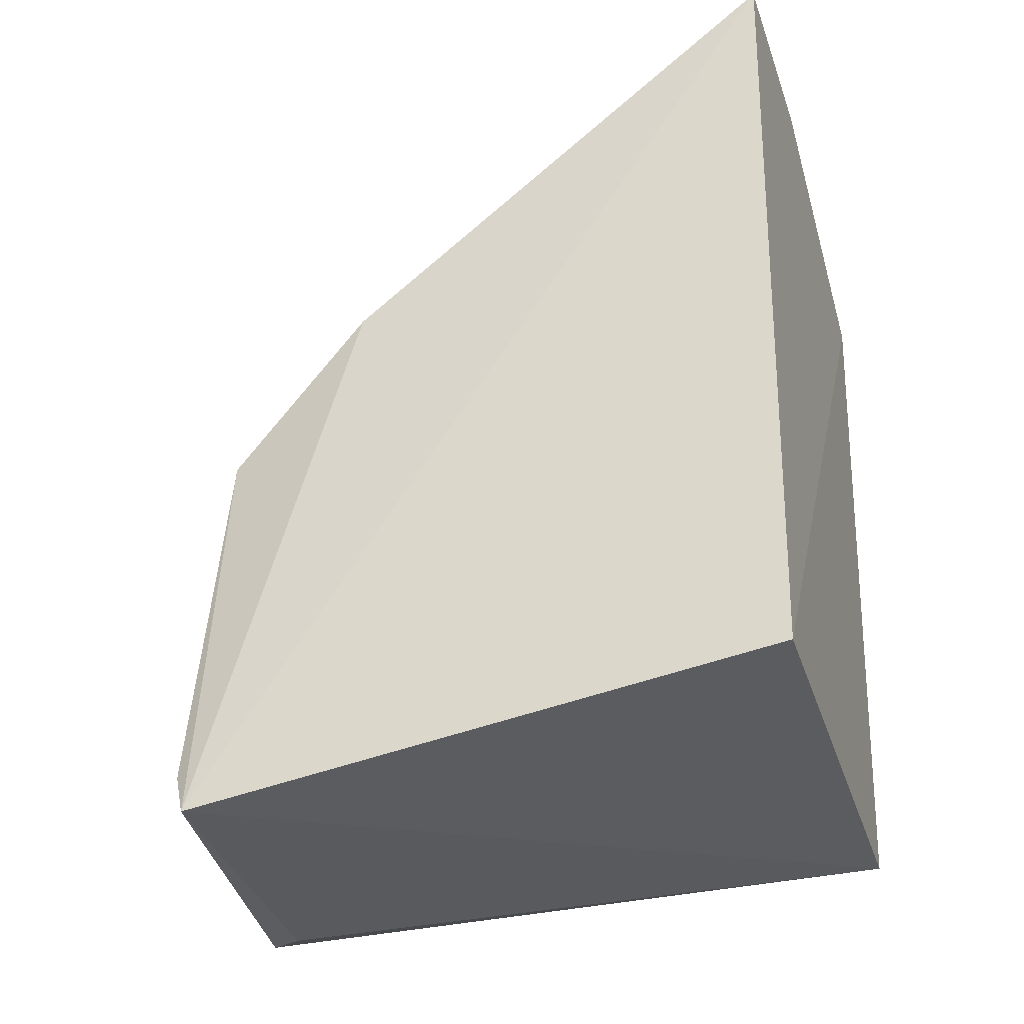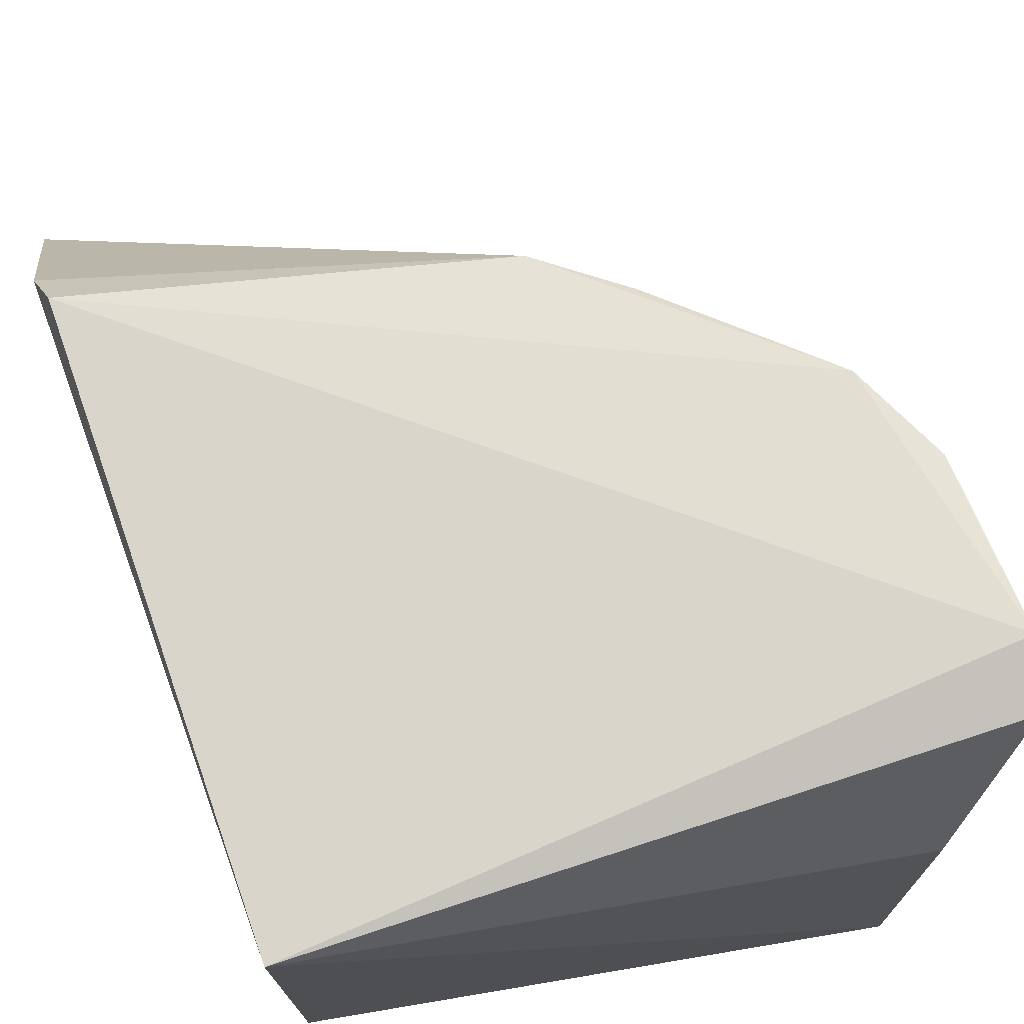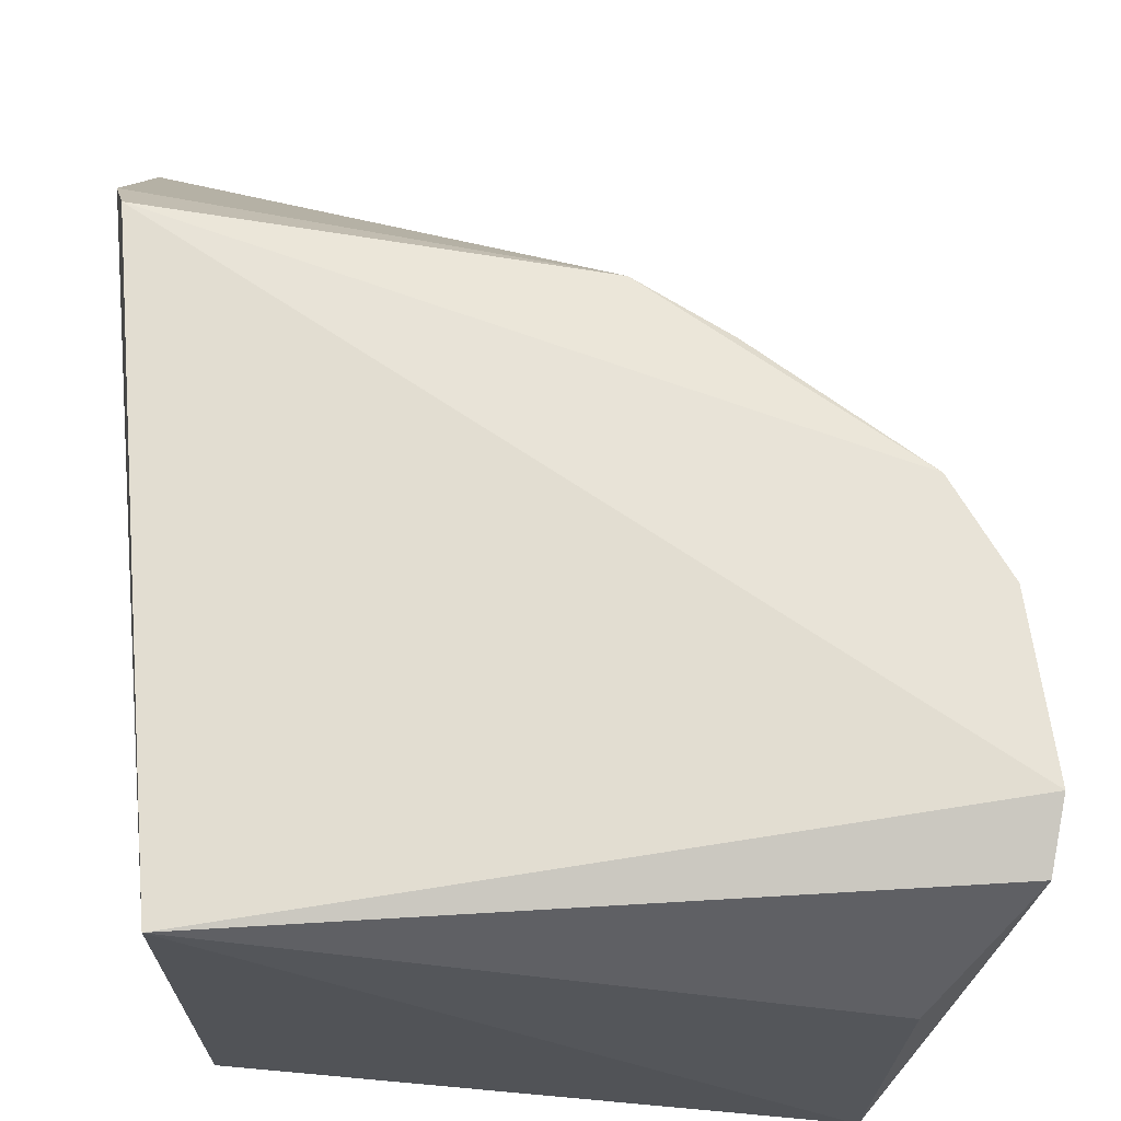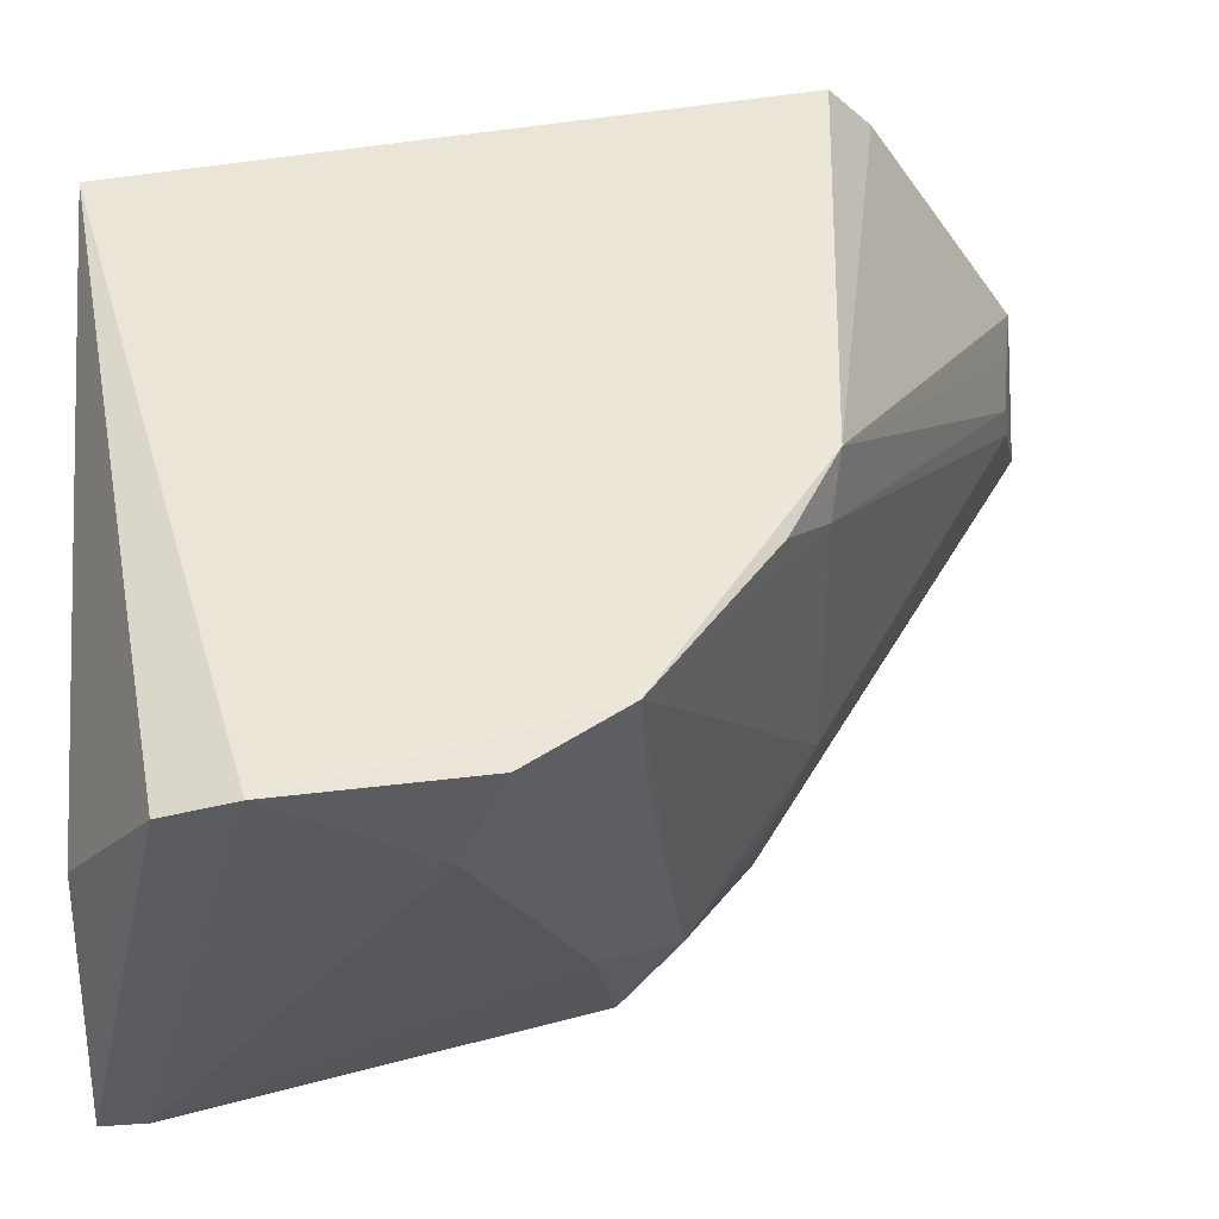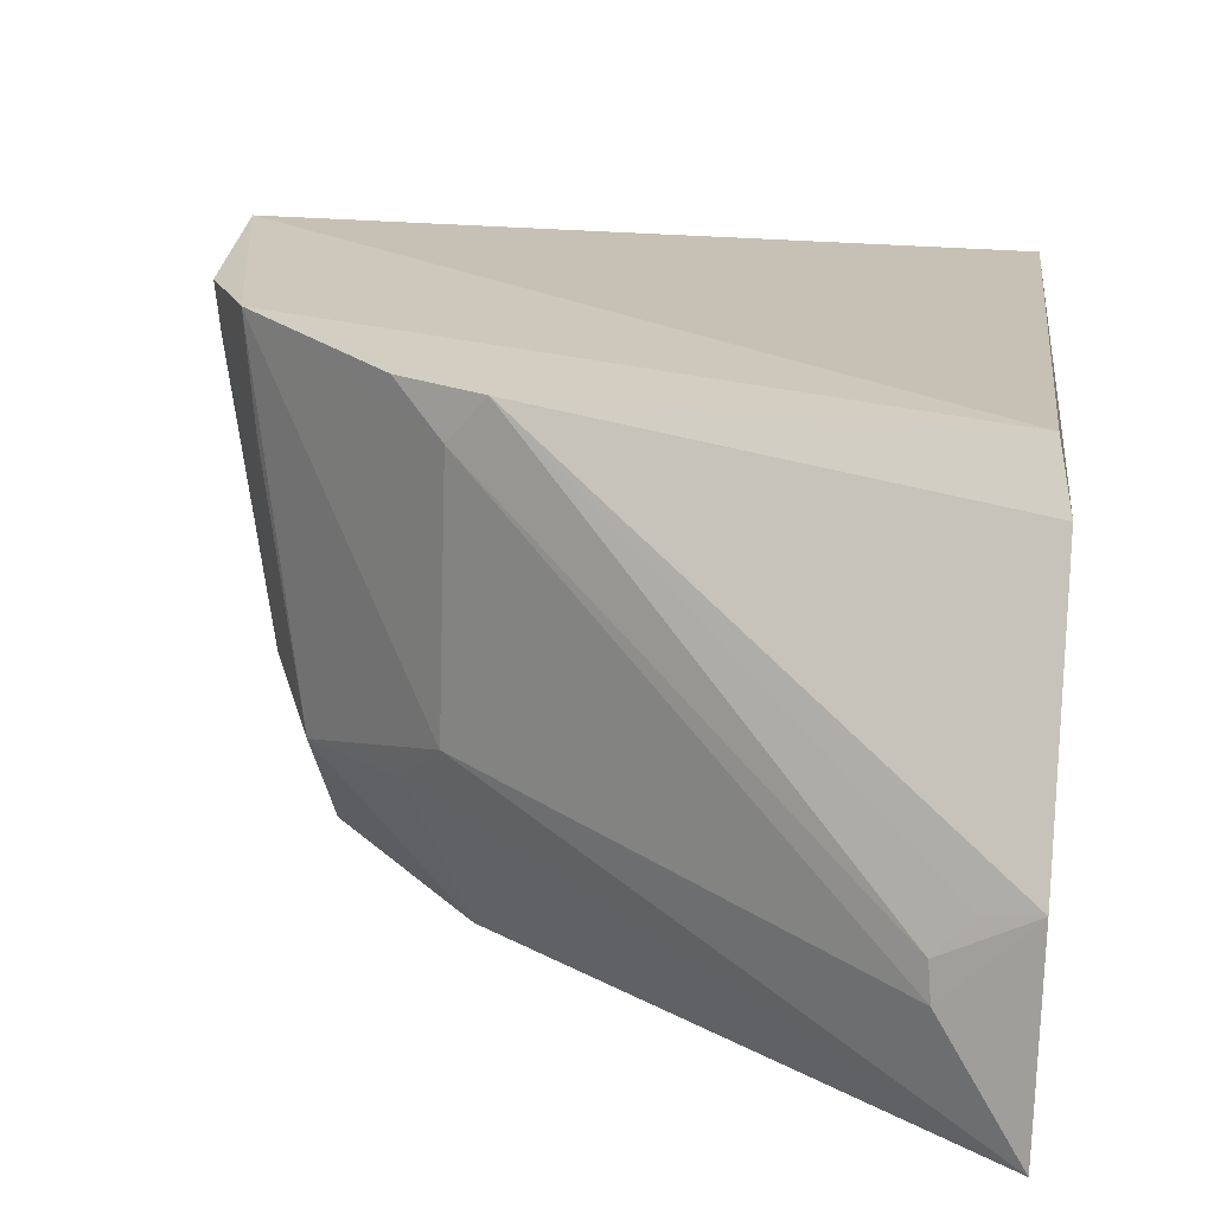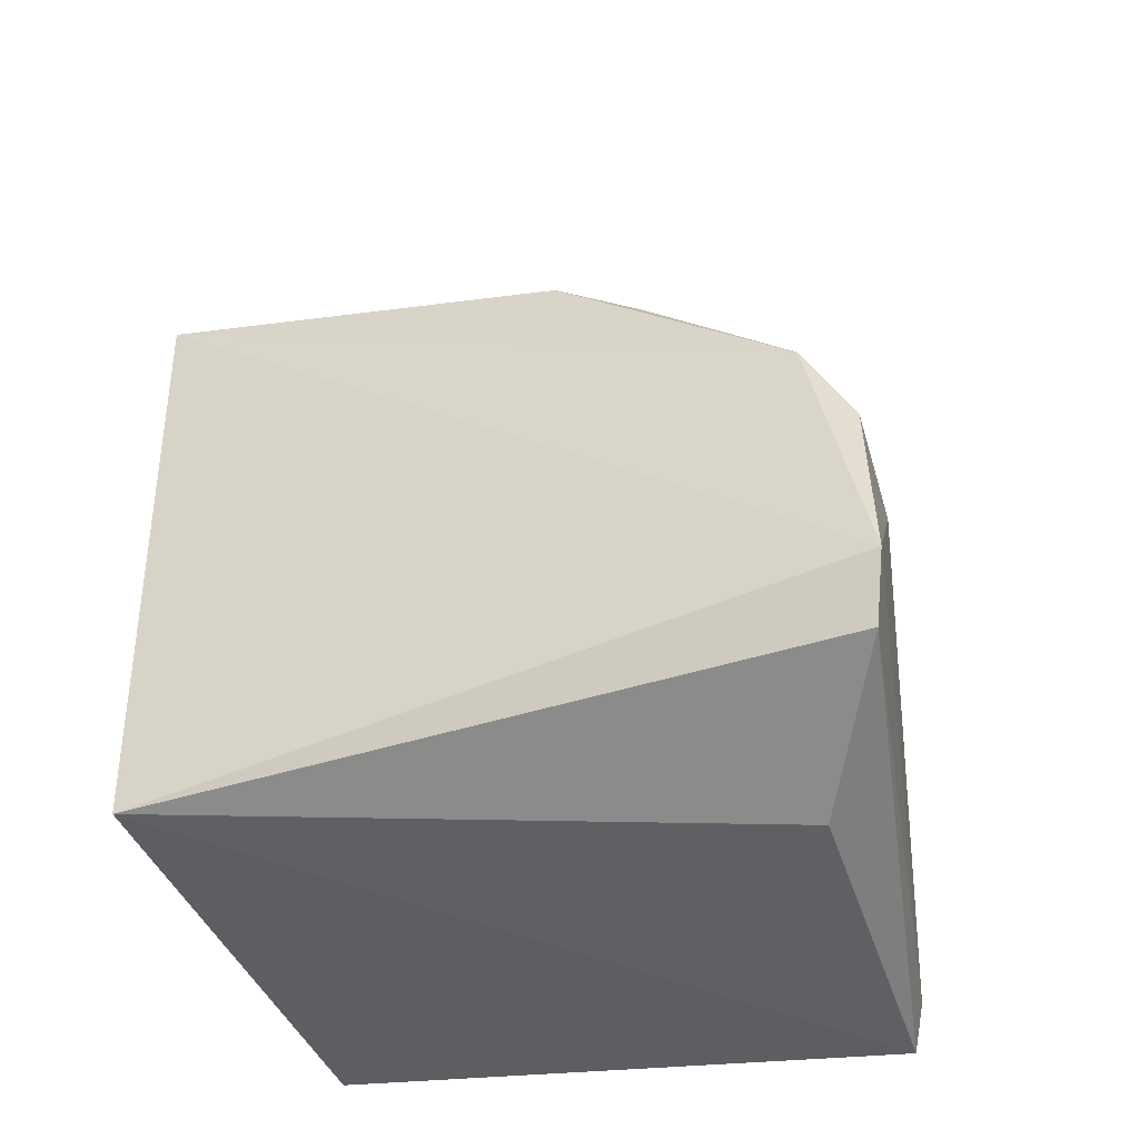
<metadata>
{"format":"obj","ext":"obj","renderer":"f3d","projection":"perspective","resolution":1024,"background":"white","views":[{"elev":-35.0,"azim":16.8,"up":"+Z"},{"elev":73.4,"azim":162.0,"up":"+Y"},{"elev":68.1,"azim":176.7,"up":"+Y"},{"elev":46.4,"azim":-100.7,"up":"+Y"},{"elev":17.5,"azim":7.9,"up":"+Y"},{"elev":-42.5,"azim":-159.3,"up":"+Z"}]}
</metadata>
<code>
v -0.1524 -0.1424 0.2537
v -0.1569 -0.1439 0.01672
v -0.1569 -0.007576 0.01672
v -0.3388 -0.006721 0.113
v -0.3213 -0.1452 -0.007731
v -0.1522 -0.009416 0.1953
v -0.3197 -0.1323 0.1119
v -0.3516 -0.006498 0.01671
v -0.3557 2.105e-05 0.03462
v -0.271 -0.01202 0.1699
v -0.149 -0.02426 0.2075
v -0.2789 -0.14 0.1532
v -0.3262 -0.04898 -0.002381
v -0.3517 -0.0328 0.07369
v -0.325 -0.1417 0.004439
v -0.1508 -0.09039 0.2481
v -0.3233 -0.1072 0.1262
v -0.3528 -0.006375 0.08512
v -0.3353 -0.09343 0.104
v -0.1733 -0.1031 0.2422
v -0.2836 -0.09368 0.1656
v -0.3357 -0.03716 0.115
v -0.3514 -0.01987 0.08503
v -0.1642 -0.09313 0.2431
v -0.1725 -0.1125 0.2436
v -0.2815 -0.02414 0.1656
v -0.2952 -0.1058 0.1526
v -0.2957 -0.01228 0.1522
f 5 2 1
f 5 3 2
f 9 6 3
f 9 4 6
f 9 3 8
f 10 6 4
f 11 1 2
f 11 2 3
f 11 3 6
f 11 6 10
f 12 7 5
f 12 5 1
f 13 8 3
f 13 3 5
f 13 5 8
f 15 9 8
f 15 8 5
f 15 14 9
f 15 5 7
f 16 11 10
f 16 1 11
f 17 7 12
f 18 4 9
f 18 9 14
f 19 15 7
f 19 14 15
f 19 7 17
f 21 4 17
f 22 17 4
f 22 4 18
f 22 19 17
f 22 18 19
f 23 19 18
f 23 18 14
f 23 14 19
f 24 20 16
f 24 16 10
f 24 10 20
f 25 1 16
f 25 16 20
f 25 21 1
f 26 4 21
f 26 21 25
f 26 25 20
f 26 20 10
f 27 21 17
f 27 17 12
f 27 12 1
f 27 1 21
f 28 26 10
f 28 10 4
f 28 4 26

</code>
